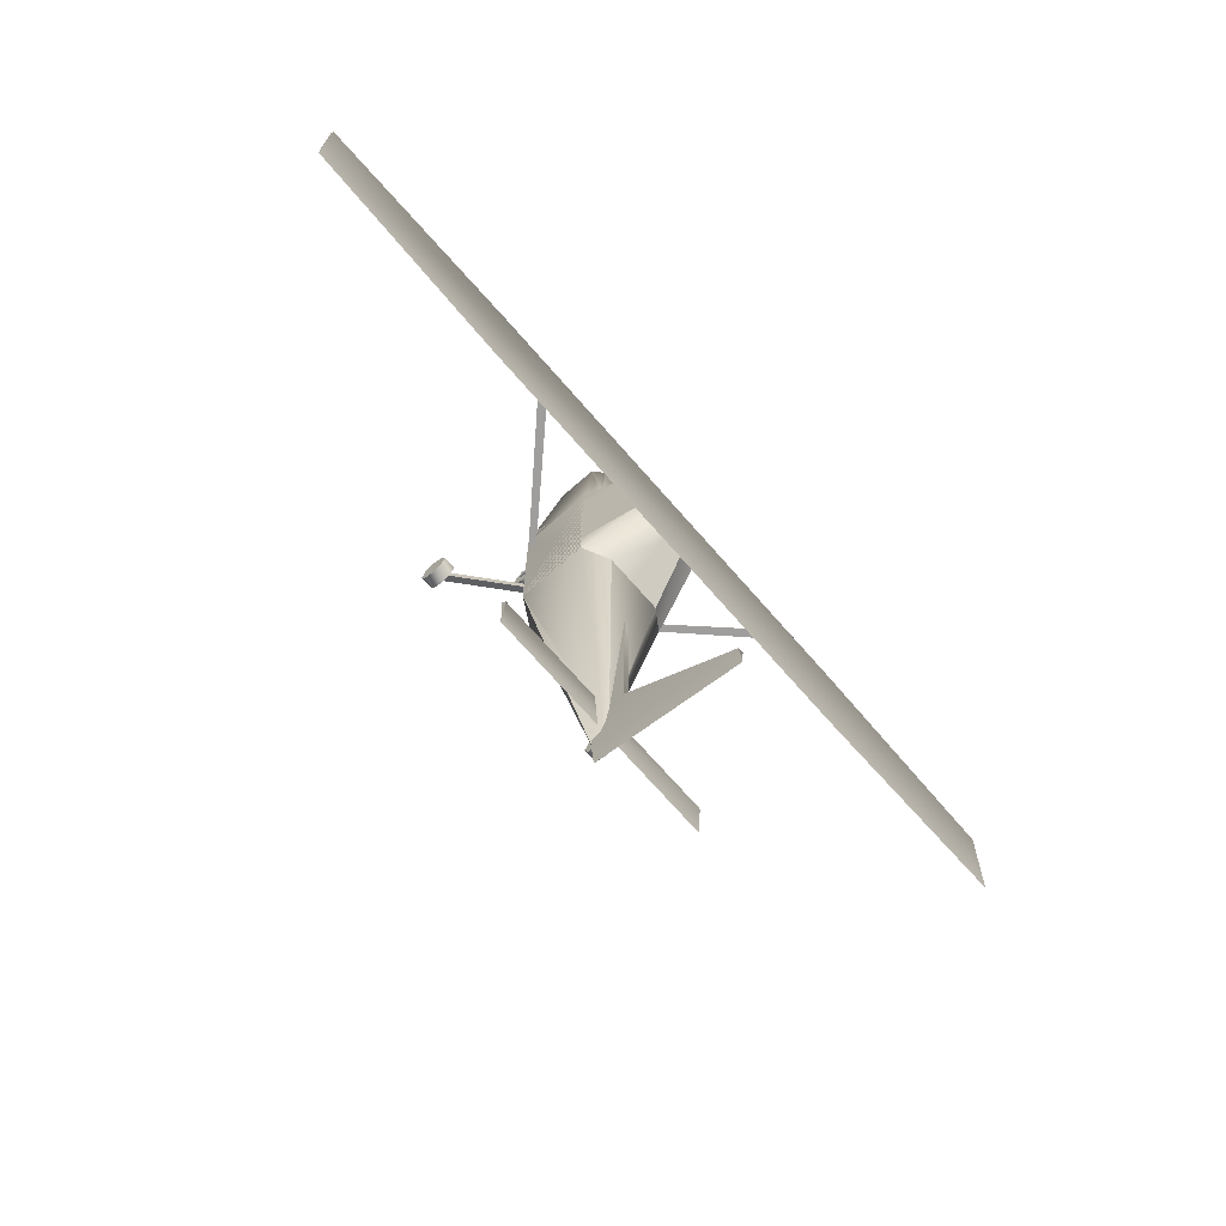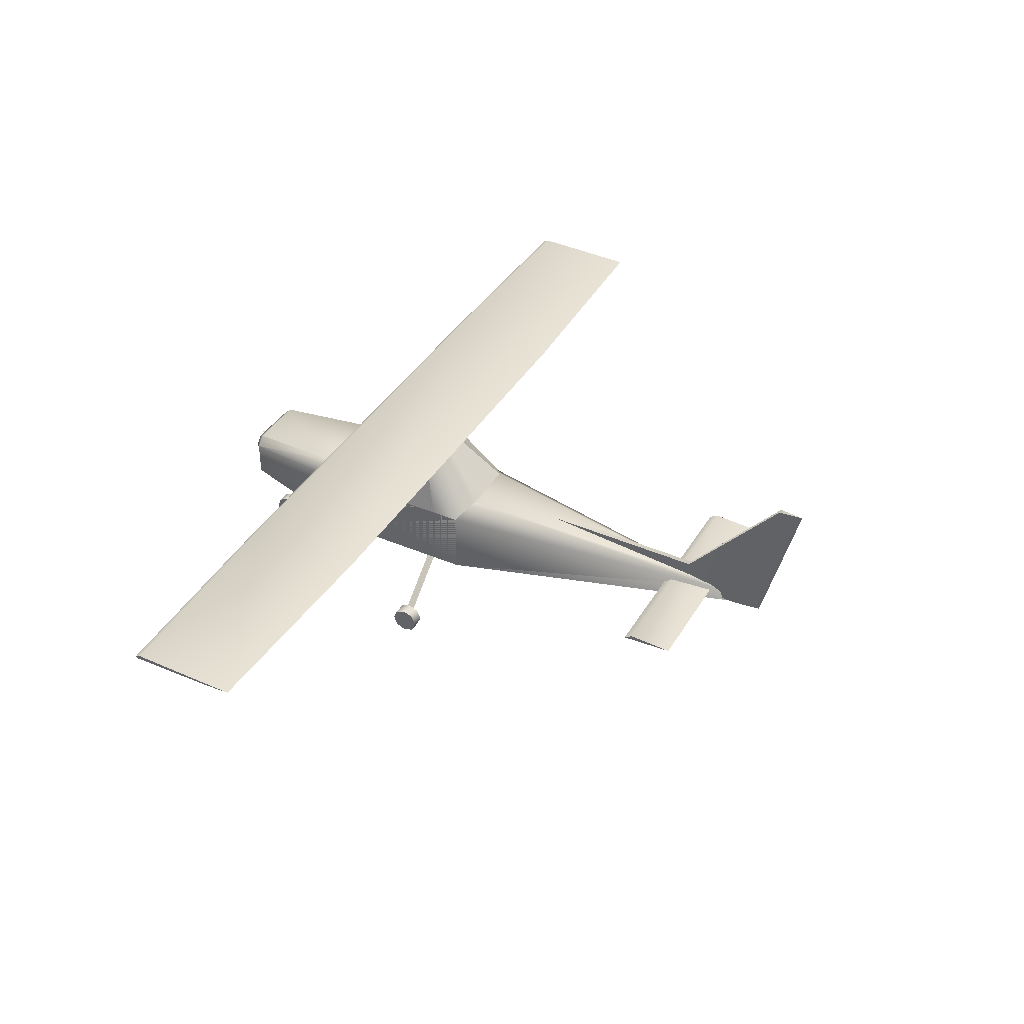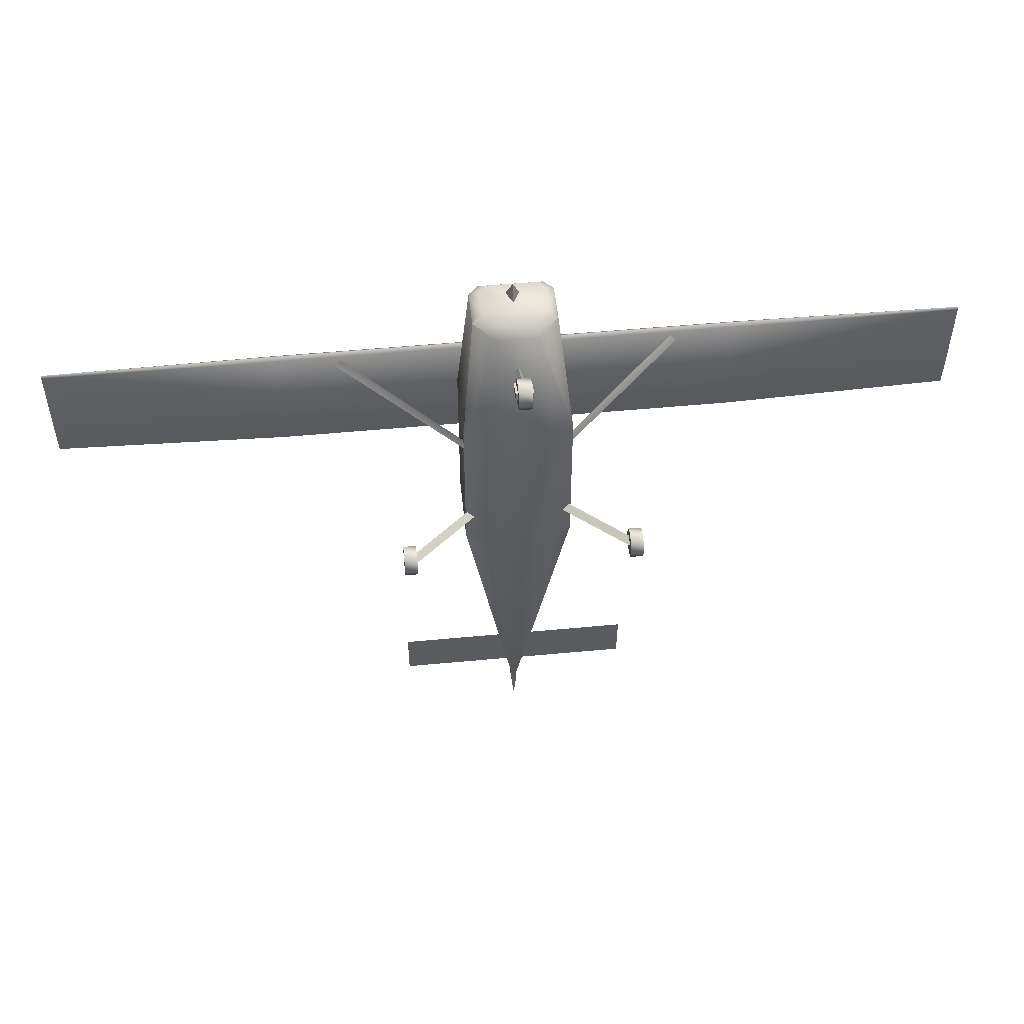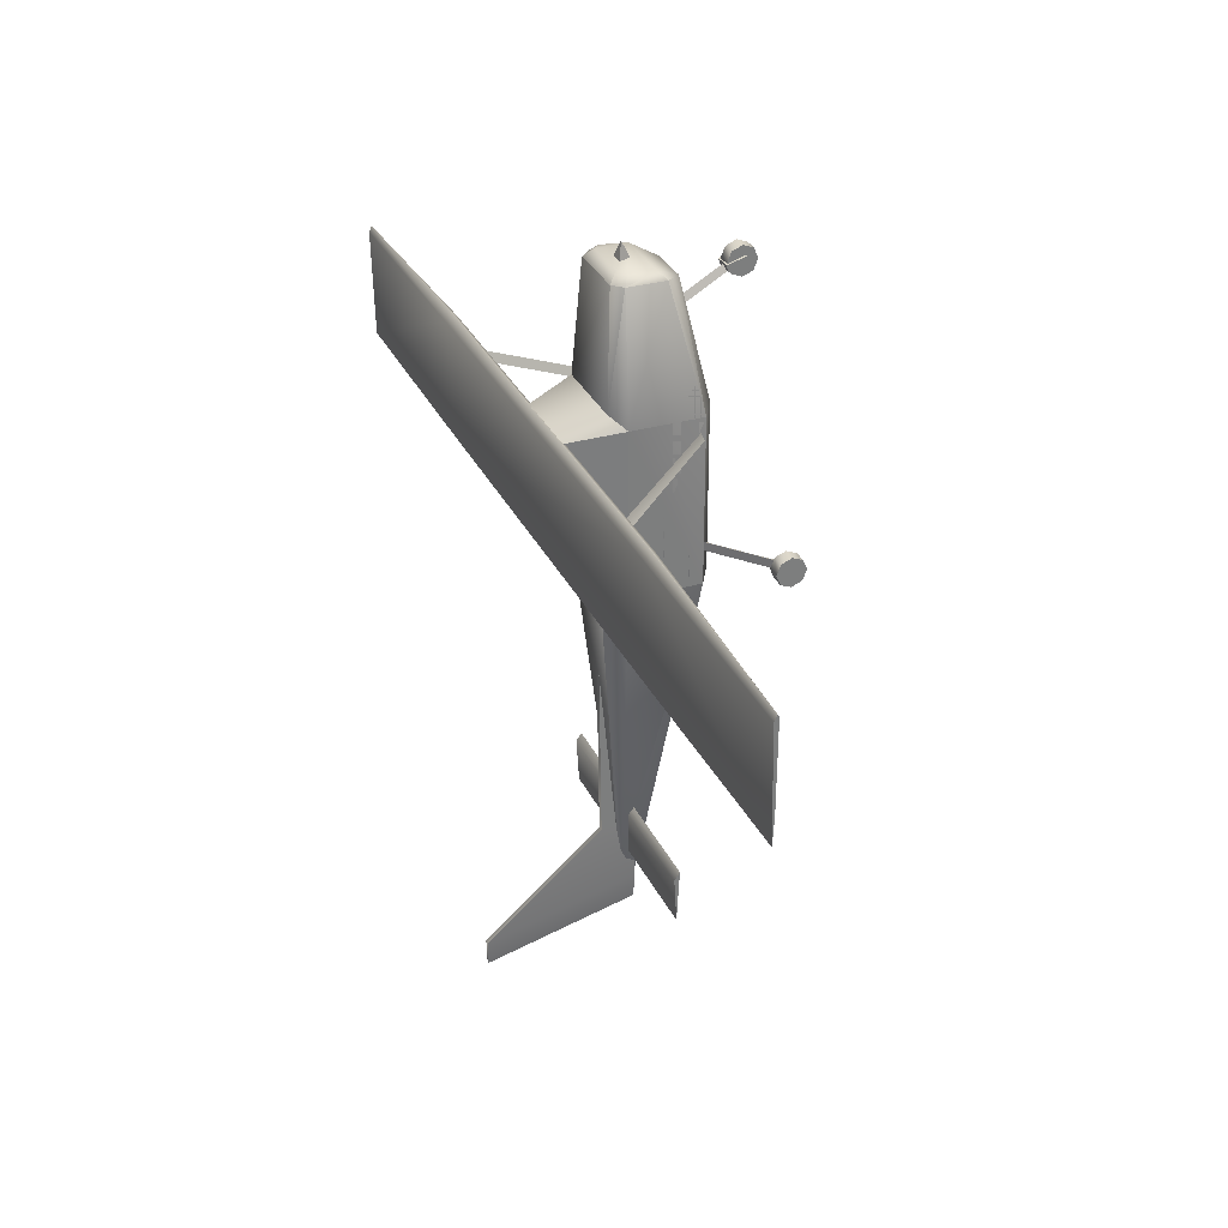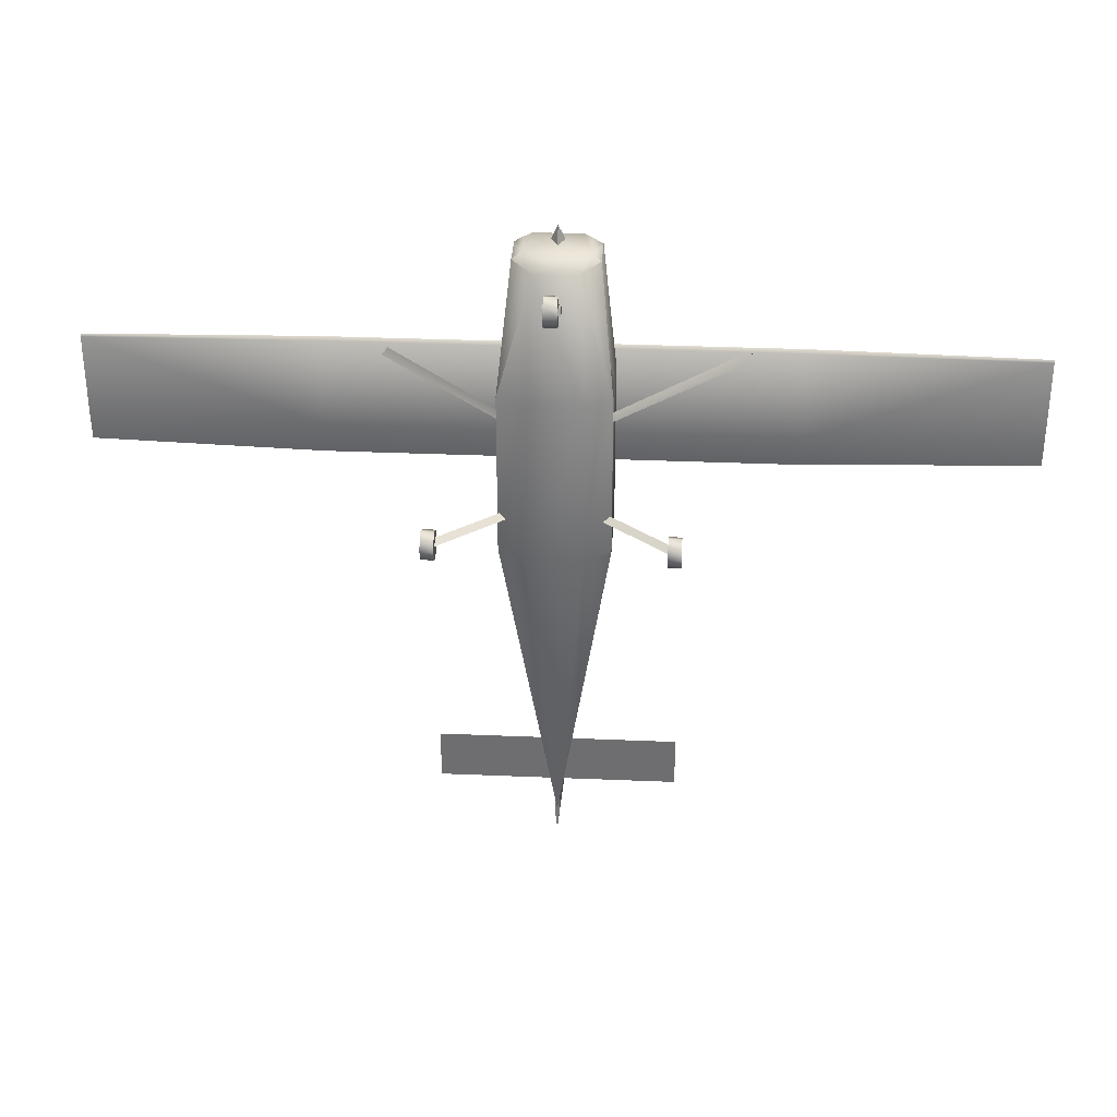
<metadata>
{"format":"obj","ext":"obj","renderer":"f3d","projection":"perspective","resolution":1024,"background":"white","views":[{"elev":-70.9,"azim":131.1,"up":"+Z"},{"elev":39.4,"azim":118.0,"up":"+Y"},{"elev":52.4,"azim":-5.8,"up":"+Z"},{"elev":31.5,"azim":-112.2,"up":"+Z"},{"elev":32.3,"azim":3.4,"up":"+Z"}]}
</metadata>
<code>
g
v -0.3073 0.8291 2.489
v 0.3073 0.8291 2.489
v 0.4623 1.182 2.666
v 0.4623 1.575 2.7
v 0.3523 1.677 2.709
v -0.3523 1.677 2.709
v -0.4623 1.575 2.7
v -0.4623 1.182 2.666
v -0.4174 0.4253 0.7363
v 0.4174 0.4253 0.7363
v 0.6067 1.896 0.9154
v -0.6067 1.896 0.9154
v -0.4174 0.4253 -1.675
v 0.4174 0.4253 -1.675
v 0.4498 1.927 -1.887
v -0.4498 1.927 -1.887
v 0.0622 1.461 -6.244
v 0 1.502 -6.244
v -0.0622 1.461 -6.244
v -0 1.266 -6.729
v -0.0396 1.793 -3.235
v 0.0396 1.793 -3.235
v 0 3.472 -7.679
v -1e-06 1.264 -7.116
v -0.0396 1.763 -5.812
v -0.0396 1.264 -5.812
v 0.0396 1.763 -5.812
v 0.0396 1.264 -5.812
v 0.0396 3.472 -7.297
v 0.0396 1.264 -6.733
v -0.0396 3.472 -7.297
v -0.0396 1.264 -6.733
v 0.4589 1.801 2.581
v 0.6021 1.661 2.581
v -0.4589 1.801 2.581
v 0.6021 1.096 2.581
v -0.6021 1.661 2.581
v -0.6021 1.096 2.581
v -0.7961 0.6436 0.7363
v 0.7961 0.6436 0.7363
v 0.7961 0.6436 -1.675
v -0.7961 0.6436 -1.675
v -0.7961 1.688 0.7363
v 0.5748 2.519 0.6133
v 0.7961 1.688 0.7363
v 0.5748 2.519 -0.9984
v -6.926 2.592 0.4642
v -6.926 2.551 0.5575
v 6.926 2.592 0.4642
v 6.926 2.551 0.5575
v 6.926 2.526 0.5195
v -6.926 2.526 0.5195
v -6.926 2.533 -0.7268
v 6.926 2.533 -0.7268
v -1.781 1.42 -5.566
v -1.781 1.341 -5.445
v 1.781 1.42 -5.566
v 1.781 1.341 -5.445
v 1.781 1.38 -6.236
v -1.781 1.38 -6.236
v -6.926 2.555 -1.159
v 6.926 2.555 -1.159
v 3.463 2.611 0.5402
v 3.463 2.519 -1.244
v -3.463 2.508 0.6428
v -3.463 2.519 -1.244
v -3.463 2.446 0.601
v -3.463 2.463 -0.7691
v 3.463 2.508 0.6428
v 3.463 2.446 0.601
v 3.463 2.463 -0.7691
v -3.463 2.611 0.5402
v 0.7961 1.688 0.3644
v 0.5748 2.519 0.3311
v 0.7961 1.688 -1.238
v 0.7961 1.688 -0.7701
v 0.5748 2.519 -0.6726
v -0.5748 2.519 0.6133
v -0.7961 1.688 0.7363
v -0.5748 2.519 -0.9984
v -0.7961 1.688 0.3644
v -0.5748 2.519 0.3311
v -0.7961 1.688 -1.238
v -0.7961 1.688 -0.7701
v -0.5748 2.519 -0.6726
v 0.0431 2.519 -1.243
v 0.0457 1.927 -1.887
v -0.0431 2.519 -1.243
v -0.0457 1.927 -1.887
v -0.7476 0.7568 1.197
v 0.7476 0.7568 1.197
v 0.6067 1.896 0.7363
v -0.6067 1.896 0.7363
v -0.7961 1.166 0.7363
v 0.7961 1.166 0.7363
v -0.7914 0.6395 0.01211
v 0.7914 0.6395 0.01211
v -0.7914 1.273 0.01211
v 0.7914 1.273 0.01211
v 0.7914 1.278 -1.703
v -0.7914 1.278 -1.703
v -0.6951 1.924 -0.5549
v -0.7914 0.6605 -0.4666
v 0.6951 1.924 -0.5549
v 0.7914 0.6605 -0.4666
v 0.6951 1.913 -0.7128
v 0.7914 0.6495 -0.6244
v -0.6951 1.913 -0.7128
v -0.7914 0.6495 -0.6244
v -0.7961 1.688 -1.675
v -0.7914 0.6527 -1.44
v 0.7961 1.688 -1.675
v 0.7914 0.6527 -1.44
v 0 1.343 2.67
v 0.1095 1.533 2.67
v -0.1095 1.533 2.67
v -0 1.469 2.923
v 2.6 2.464 0.405
v 2.503 2.561 0.405
v 2.551 2.513 0.5237
v 0.7951 0.6596 0.405
v 0.7987 0.813 0.405
v 0.7926 0.7081 0.5237
v 0.1482 1.598 0.5983
v 0.5439 1.598 0.5983
v 0.1482 1.36 0.5983
v 0.5439 1.36 0.5983
v 0.3065 1.392 0.754
v 0.3065 1.427 0.5997
v 0.3856 1.392 0.754
v 0.3856 1.427 0.5997
v 0.346 1.469 0.7718
v 0.346 1.504 0.5987
v -2.6 2.464 0.405
v -2.503 2.561 0.405
v -2.551 2.513 0.5237
v -0.7951 0.6596 0.405
v -0.7987 0.813 0.405
v -0.7926 0.7081 0.5237
v -0.1482 1.598 0.5983
v -0.5439 1.598 0.5983
v -0.1482 1.36 0.5983
v -0.5439 1.36 0.5983
v -0.3065 1.392 0.754
v -0.3065 1.427 0.5997
v -0.3856 1.392 0.754
v -0.3856 1.427 0.5997
v -0.346 1.469 0.7718
v -0.346 1.504 0.5987
v 0.6067 1.896 0.9154
v -0.6067 1.896 0.9154
v 0.4498 1.927 -1.887
v -0.4498 1.927 -1.887
v -0.5748 2.519 0.6133
v -0.7961 1.688 0.7363
v 0.5748 2.519 0.6133
v 0.7961 1.688 0.7363
v 0.5748 2.519 -0.9984
v -0.5748 2.519 -0.9984
v -0.2874 2.519 -1.243
v 0.2874 2.519 -1.243
v 0.7961 1.688 0.3644
v 0.5748 2.519 0.3311
v 0.7961 1.688 -1.238
v 0.7961 1.688 -0.7701
v 0.5748 2.519 -0.6726
v -0.5748 2.519 -0.9984
v -0.7961 1.688 -1.675
v -0.7961 1.688 0.3644
v -0.5748 2.519 0.3311
v -0.7961 1.688 -1.238
v -0.7961 1.688 -0.7701
v -0.5748 2.519 -0.6726
v 0.0431 2.519 -1.243
v 0.0457 1.927 -1.887
v -0.4498 1.927 -1.887
v -0.2874 2.519 -1.243
v -0.0431 2.519 -1.243
v -0.0457 1.927 -1.887
v 0.7961 1.688 -1.675
v -0.7961 1.688 -1.675
v 1.597 -0.204 -1.136
v 1.667 -0.1213 -1.074
v 1.667 -0.1213 -1.199
v 0.6636 0.5794 -1.136
v 0.733 0.6621 -1.074
v 0.733 0.6621 -1.199
v -1.597 -0.204 -1.136
v -1.667 -0.1213 -1.074
v -1.667 -0.1213 -1.199
v -0.6636 0.5794 -1.136
v -0.733 0.6621 -1.074
v -0.733 0.6621 -1.199
v 1e-06 0.9538 1.895
v 0.0548 0.9064 1.813
v -0.0548 0.9064 1.813
v 0 0.0777 2.401
v 0.0548 0.0303 2.319
v -0.0548 0.0303 2.319
v -0.0948 -0.3408 2.427
v -0.0948 -0.1259 2.642
v -0.0948 0.0262 2.579
v -0.0948 0.0891 2.427
v -0.0948 0.0262 2.275
v -0.0948 -0.1259 2.212
v -0.0948 -0.2779 2.275
v -0.0948 -0.2779 2.579
v 0.0948 -0.1259 2.642
v 0.0948 0.0262 2.579
v 0.0948 0.0891 2.427
v 0.0948 0.0262 2.275
v 0.0948 -0.1259 2.212
v 0.0948 -0.2779 2.275
v 0.0948 -0.2779 2.579
v 0.0948 -0.3408 2.427
v 1.591 -0.3511 -1.149
v 1.591 -0.1361 -0.9337
v 1.591 0.0159 -0.9967
v 1.591 0.0789 -1.149
v 1.591 0.0159 -1.301
v 1.591 -0.1361 -1.364
v 1.591 -0.2881 -1.301
v 1.591 -0.2881 -0.9967
v 1.781 -0.1361 -0.9337
v 1.781 0.0159 -0.9967
v 1.781 0.0789 -1.149
v 1.781 0.0159 -1.301
v 1.781 -0.1361 -1.364
v 1.781 -0.2881 -1.301
v 1.781 -0.2881 -0.9967
v 1.781 -0.3511 -1.149
v -1.591 -0.3511 -1.149
v -1.591 -0.1361 -0.9337
v -1.591 0.0159 -0.9967
v -1.591 0.0789 -1.149
v -1.591 0.0159 -1.301
v -1.591 -0.1361 -1.364
v -1.591 -0.2881 -1.301
v -1.591 -0.2881 -0.9967
v -1.781 -0.1361 -0.9337
v -1.781 0.0159 -0.9967
v -1.781 0.0789 -1.149
v -1.781 0.0159 -1.301
v -1.781 -0.1361 -1.364
v -1.781 -0.2881 -1.301
v -1.781 -0.2881 -0.9967
v -1.781 -0.3511 -1.149
v 2.682 2.611 0.5402
v 2.682 2.446 0.601
v 2.682 2.508 0.6428
v 2.682 2.611 0.5402
v 2.682 2.519 -1.244
v 2.682 2.463 -0.7691
v 2.682 2.463 -0.7691
v 2.682 2.446 0.601
v 2.682 2.611 0.5402
v -2.682 2.611 0.5402
v -2.682 2.446 0.601
v -2.682 2.508 0.6428
v -2.682 2.611 0.5402
v -2.682 2.519 -1.244
v -2.682 2.463 -0.7691
v -2.682 2.463 -0.7691
v -2.682 2.446 0.601
v -2.682 2.611 0.5402
v -0.1265 0.1066 2.414
v -0.1265 -0.1716 2.499
v 0.1265 0.1066 2.414
v 0.1265 -0.1716 2.499
v 0.1265 0.077 2.317
v 0.1265 -0.2012 2.402
v -0.1265 0.077 2.317
v -0.1265 -0.2012 2.402
g mat1
f 18 17 20
f 19 18 20
f 16 15 18
f 14 13 20
f 20 41 14
f 13 42 20
f 31 29 23
f 24 30 32
f 22 28 27
f 25 26 21
f 36 3 2
f 1 8 38
f 59 57 58
f 56 55 60
f 11 45 92
f 12 93 43
f 39 94 90
f 95 40 91
f 115 117 114
f 116 117 115
f 114 117 116
f 156 150 157
f 155 151 154
f 168 171 167
f 158 164 180
f 10 9 13
f 14 10 13
f 40 10 14
f 41 40 14
f 45 40 41
f 112 45 41
f 39 43 110
f 42 39 110
f 9 39 42
f 13 9 42
f 41 20 17
f 112 41 17
f 15 112 17
f 18 15 17
f 16 18 19
f 110 16 19
f 42 110 19
f 20 42 19
f 8 1 2
f 3 8 2
f 3 7 8
f 3 6 7
f 3 5 6
f 3 4 5
f 21 22 27
f 25 21 27
f 30 24 23
f 29 30 23
f 27 28 30
f 29 27 30
f 31 25 27
f 29 31 27
f 28 26 32
f 30 28 32
f 32 26 25
f 31 32 25
f 23 24 32
f 31 23 32
f 34 45 11
f 33 34 11
f 4 34 33
f 5 4 33
f 35 6 5
f 33 35 5
f 11 12 35
f 33 11 35
f 36 40 45
f 34 36 45
f 3 36 34
f 4 3 34
f 7 6 35
f 37 7 35
f 12 43 37
f 35 12 37
f 2 10 40
f 36 2 40
f 8 7 37
f 38 8 37
f 43 39 38
f 37 43 38
f 1 9 10
f 2 1 10
f 39 9 1
f 38 39 1
f 39 40 41
f 42 39 41
f 112 15 16
f 110 112 16
f 56 58 57
f 55 56 57
f 55 57 59
f 60 55 59
f 60 59 58
f 56 60 58
f 62 64 63
f 49 62 63
f 50 49 63
f 69 50 63
f 70 51 50
f 69 70 50
f 62 54 71
f 64 62 71
f 71 54 51
f 70 71 51
f 72 47 48
f 65 72 48
f 48 52 67
f 65 48 67
f 61 47 72
f 66 61 72
f 52 53 68
f 67 52 68
f 61 66 68
f 53 61 68
f 51 49 50
f 54 49 51
f 54 62 49
f 53 47 61
f 52 47 53
f 52 48 47
f 74 44 45
f 73 74 45
f 76 75 46
f 77 76 46
f 79 78 82
f 81 79 82
f 80 83 84
f 85 80 84
f 88 86 87
f 89 88 87
f 89 87 86
f 88 89 86
f 73 45 44
f 74 73 44
f 77 46 75
f 76 77 75
f 81 82 78
f 79 81 78
f 85 84 83
f 80 85 83
f 91 40 39
f 90 91 39
f 11 92 93
f 12 11 93
f 43 93 92
f 45 43 92
f 94 43 45
f 95 94 45
f 42 94 39
f 42 43 94
f 42 110 43
f 40 112 41
f 40 45 112
f 40 95 45
f 90 94 95
f 91 90 95
f 96 97 99
f 98 96 99
f 98 99 100
f 101 98 100
f 103 105 104
f 102 103 104
f 105 107 106
f 104 105 106
f 107 109 108
f 106 107 108
f 109 103 102
f 108 109 102
f 102 104 106
f 108 102 106
f 111 113 112
f 110 111 112
f 121 122 119
f 118 121 119
f 122 123 120
f 119 122 120
f 123 121 118
f 120 123 118
f 126 127 125
f 124 126 125
f 124 125 127
f 126 124 127
f 129 131 130
f 128 129 130
f 131 133 132
f 130 131 132
f 129 128 132
f 133 129 132
f 134 135 138
f 137 134 138
f 135 136 139
f 138 135 139
f 136 134 137
f 139 136 137
f 140 141 143
f 142 140 143
f 142 143 141
f 140 142 141
f 144 146 147
f 145 144 147
f 148 149 147
f 146 148 147
f 148 144 145
f 149 148 145
f 151 150 156
f 154 151 156
f 181 159 160
f 153 181 160
f 166 163 162
f 165 166 162
f 169 170 173
f 172 169 173
f 174 161 152
f 175 174 152
f 176 177 178
f 179 176 178
f 180 152 161
f 158 180 161
f 182 183 186
f 185 182 186
f 187 184 182
f 185 187 182
f 183 184 187
f 186 183 187
f 192 189 188
f 192 188 191
f 188 190 193
f 188 193 191
f 193 190 189
f 193 189 192
f 201 202 200
f 202 203 200
f 203 204 200
f 204 205 200
f 205 206 200
f 207 201 200
f 209 208 215
f 210 209 215
f 211 210 215
f 212 211 215
f 213 212 215
f 208 214 215
f 217 218 216
f 218 219 216
f 219 220 216
f 220 221 216
f 221 222 216
f 223 217 216
f 225 224 231
f 226 225 231
f 227 226 231
f 228 227 231
f 229 228 231
f 224 230 231
f 232 234 233
f 232 235 234
f 232 236 235
f 232 237 236
f 232 238 237
f 232 233 239
f 247 240 241
f 247 241 242
f 247 242 243
f 247 243 244
f 247 244 245
f 247 246 240
f 250 249 248
f 253 252 251
f 256 255 254
f 257 258 259
f 260 261 262
f 263 264 265
f 197 198 195
f 194 197 195
f 198 199 196
f 195 198 196
f 199 197 194
f 196 199 194
f 208 209 202
f 201 208 202
f 209 210 203
f 202 209 203
f 210 211 204
f 203 210 204
f 211 212 205
f 204 211 205
f 212 213 206
f 205 212 206
f 215 200 206
f 213 215 206
f 215 214 207
f 200 215 207
f 214 208 201
f 207 214 201
f 224 225 218
f 217 224 218
f 225 226 219
f 218 225 219
f 226 227 220
f 219 226 220
f 227 228 221
f 220 227 221
f 228 229 222
f 221 228 222
f 229 231 216
f 222 229 216
f 231 230 223
f 216 231 223
f 230 224 217
f 223 230 217
f 233 234 241
f 240 233 241
f 234 235 242
f 241 234 242
f 236 243 242
f 235 236 242
f 236 237 244
f 243 236 244
f 237 238 245
f 244 237 245
f 238 232 247
f 245 238 247
f 232 239 246
f 247 232 246
f 239 233 240
f 246 239 240
f 64 66 72
f 63 64 72
f 63 72 65
f 69 63 65
f 67 70 69
f 65 67 69
f 71 70 67
f 68 71 67
f 68 66 64
f 71 68 64
f 267 269 268
f 266 267 268
f 269 271 270
f 268 269 270
f 271 273 272
f 270 271 272
f 273 267 266
f 272 273 266
f 266 268 270
f 272 266 270
f 273 271 269
f 267 273 269

</code>
